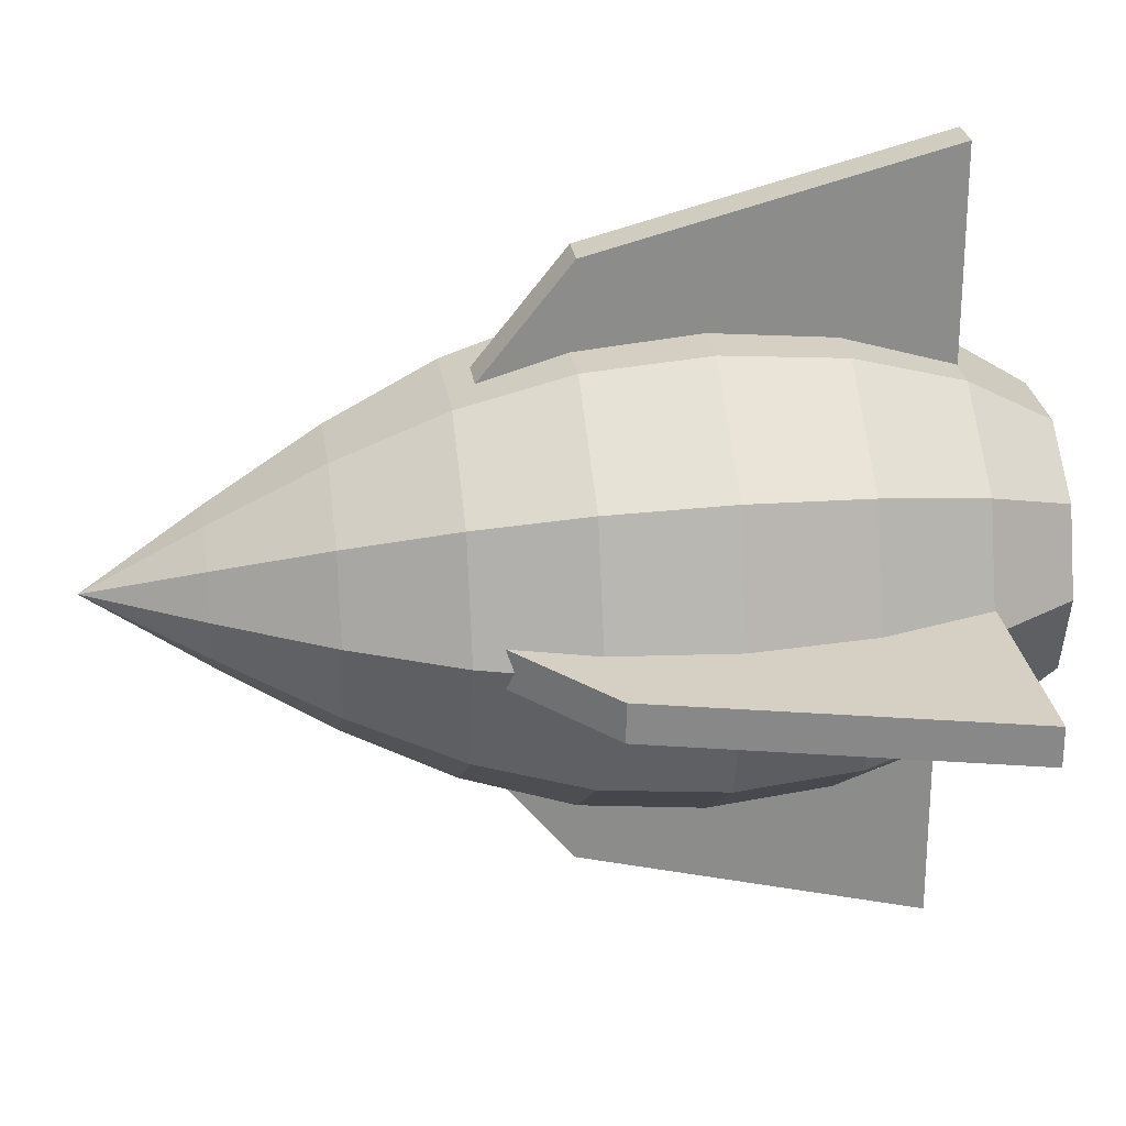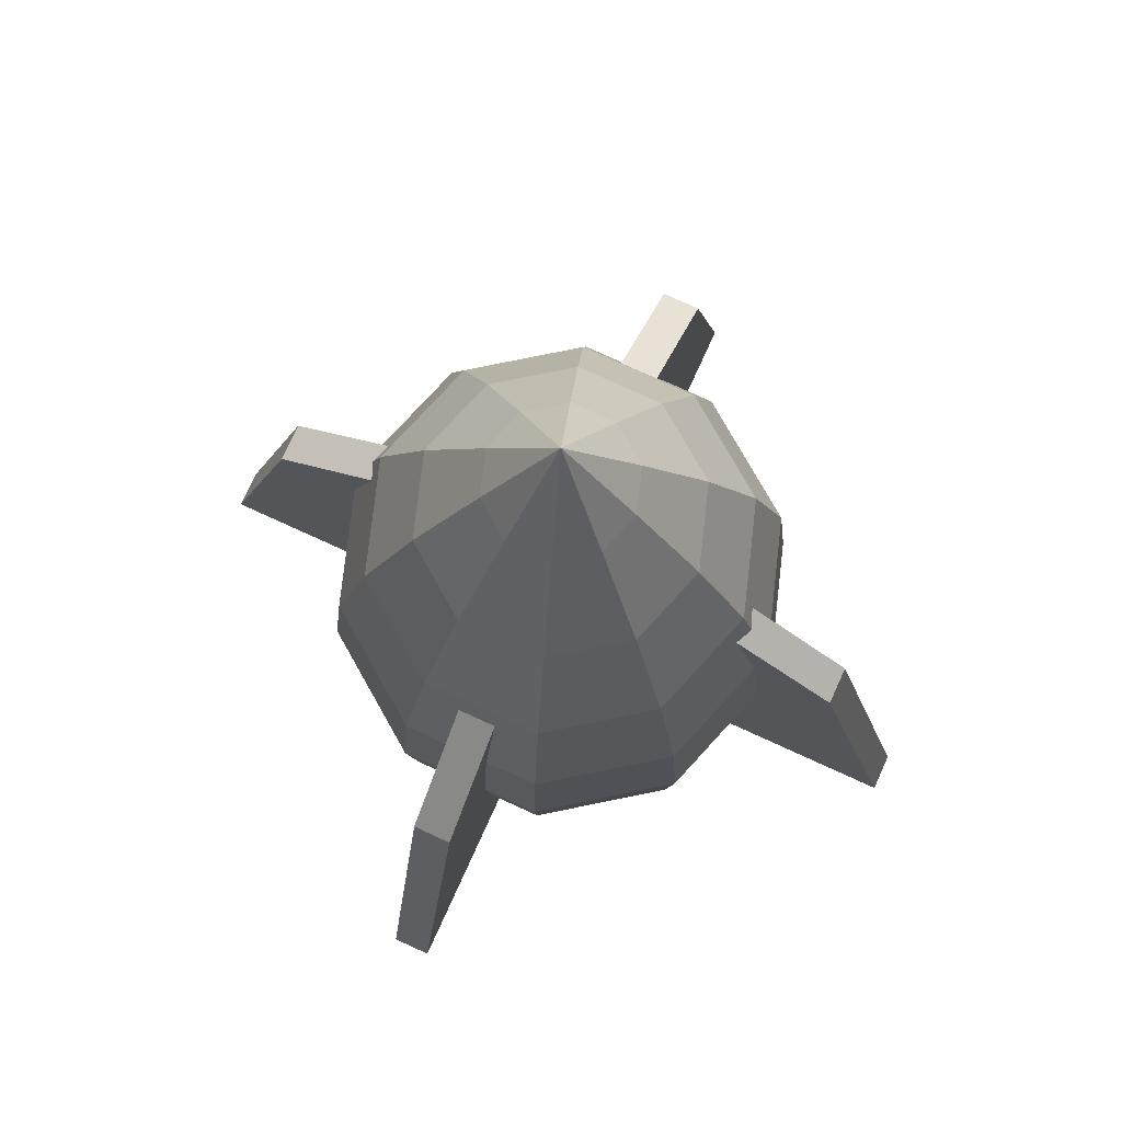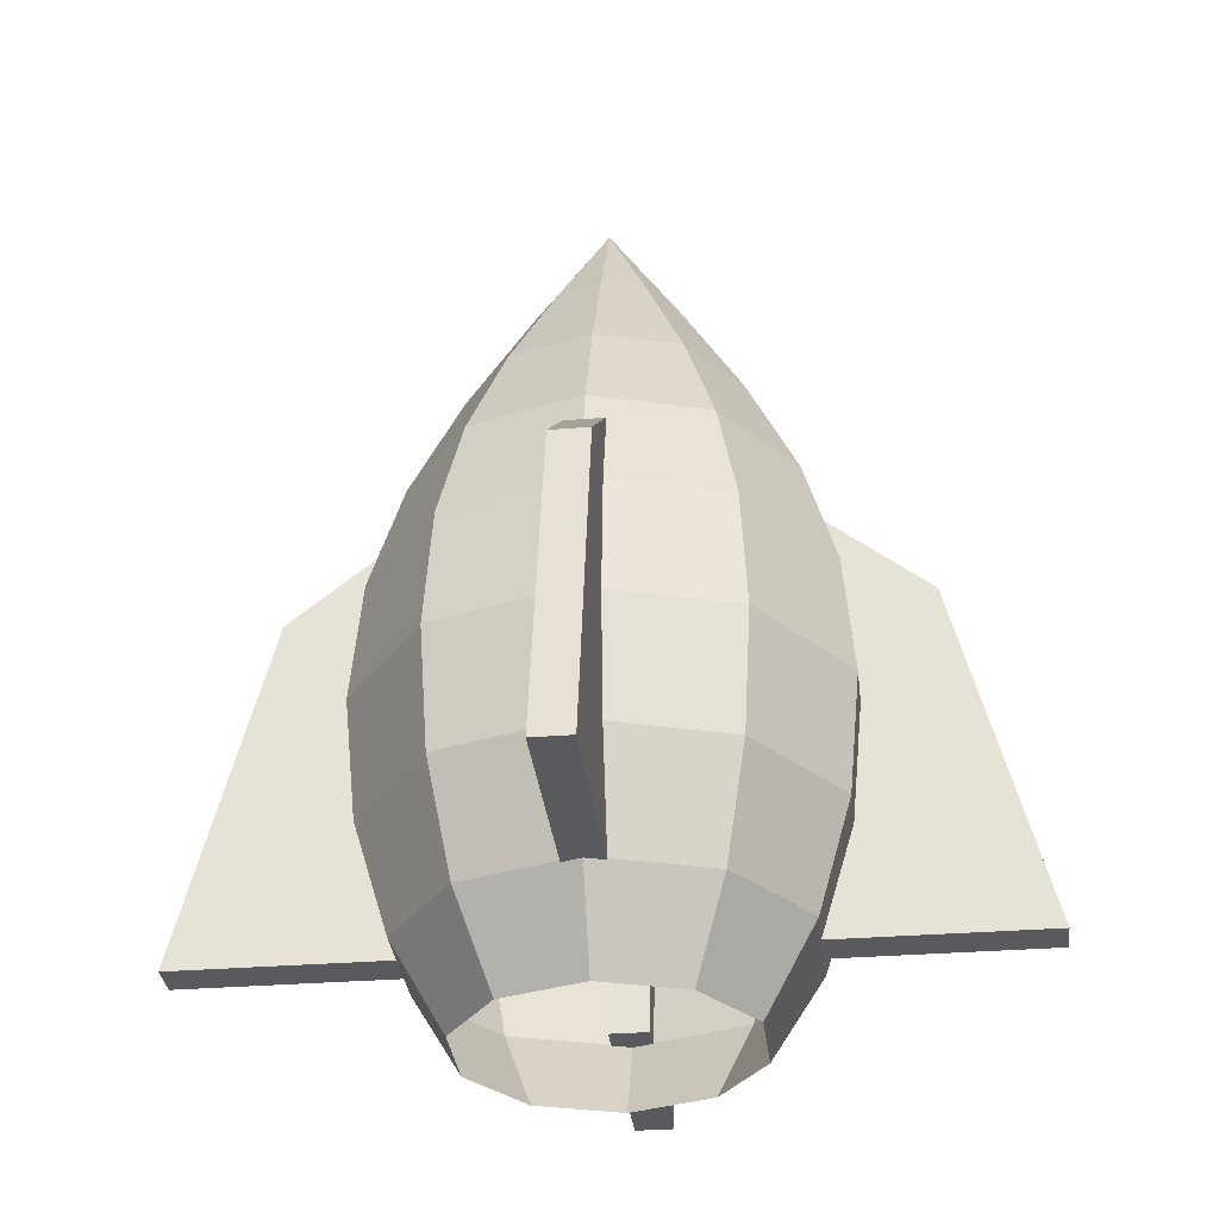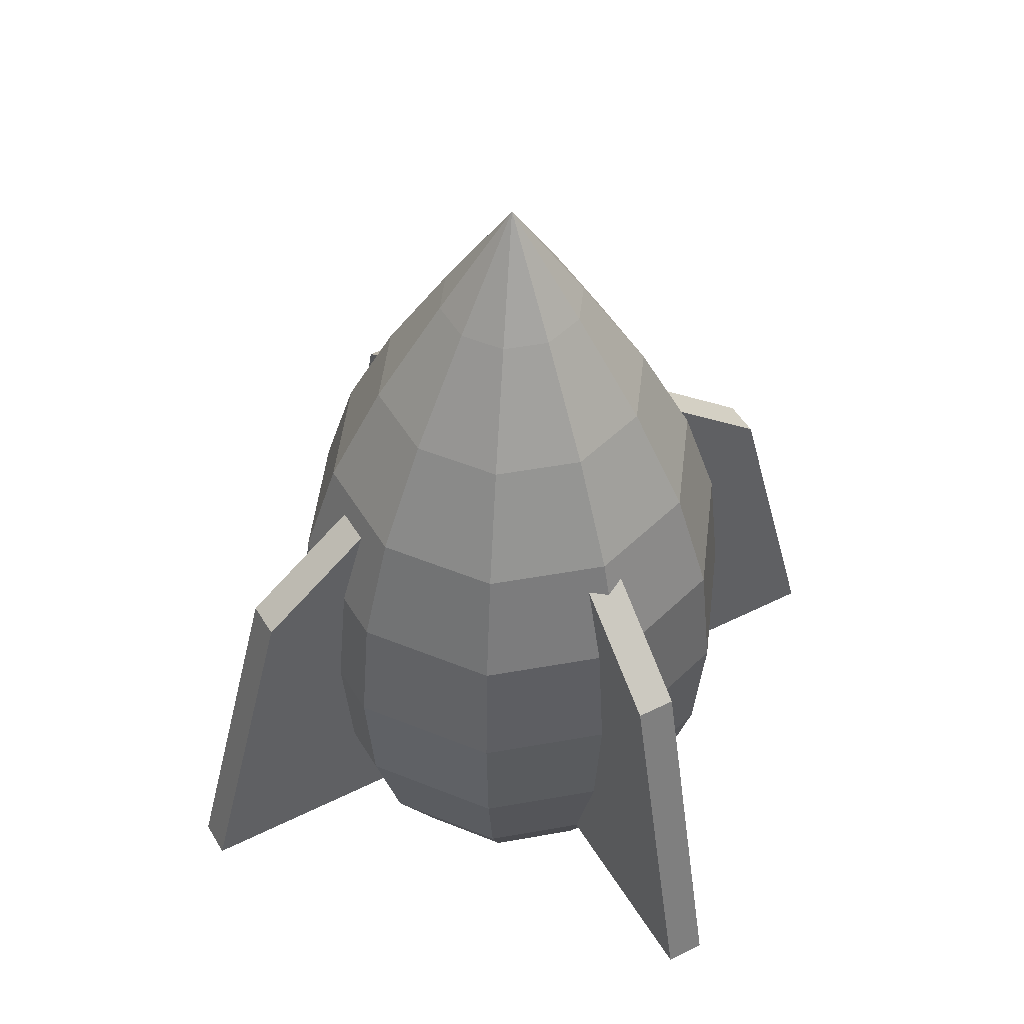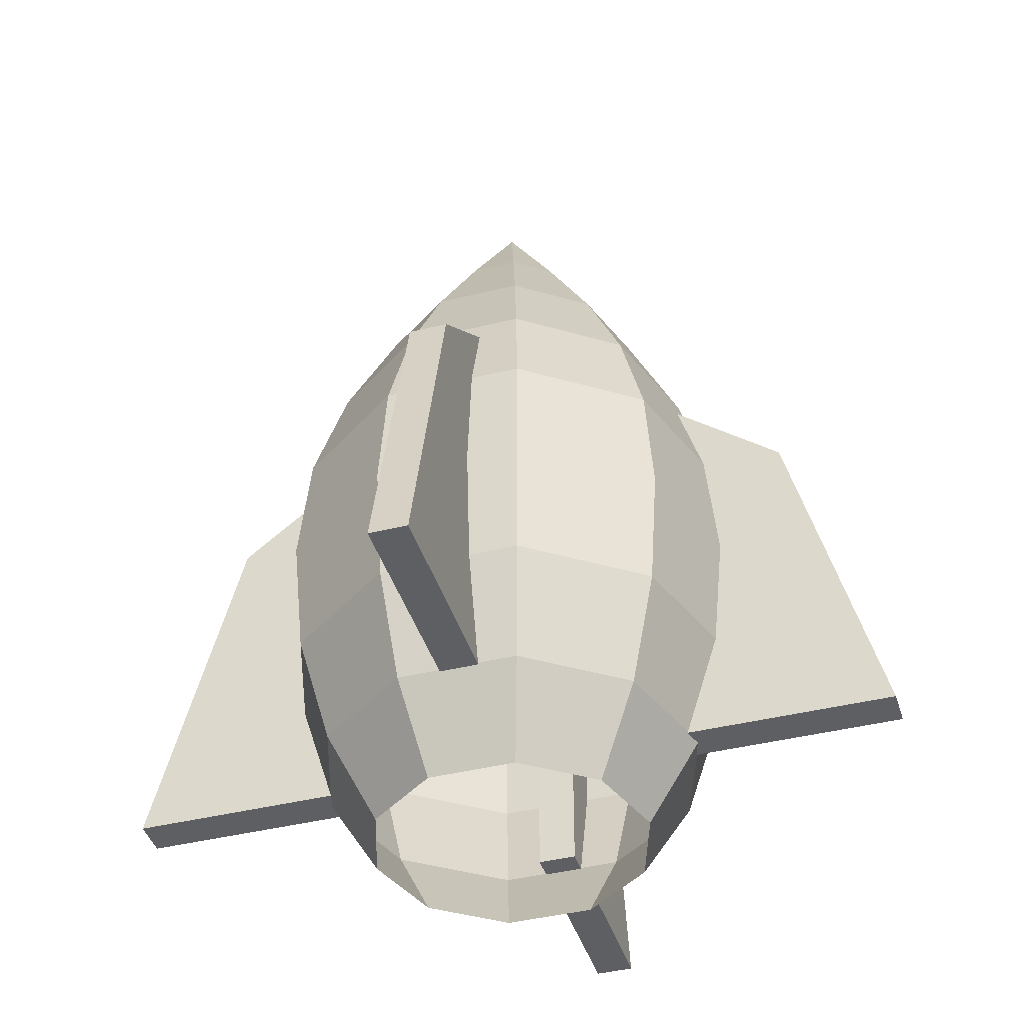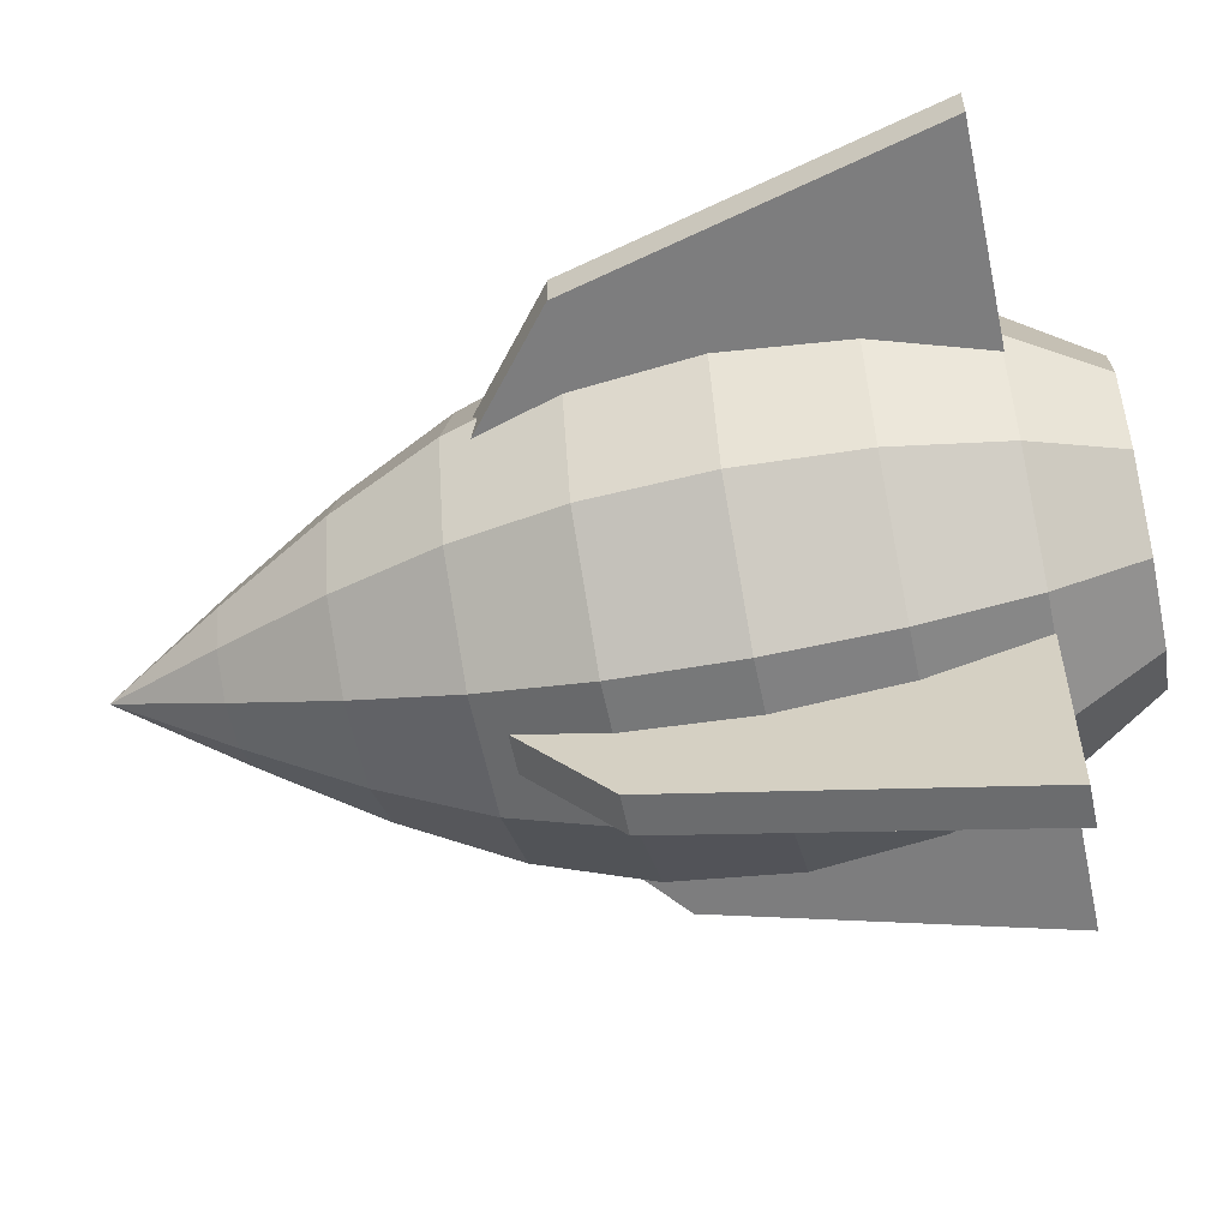
<metadata>
{"format":"obj","ext":"obj","renderer":"f3d","projection":"perspective","resolution":1024,"background":"white","views":[{"elev":26.3,"azim":-98.3,"up":"+Z"},{"elev":77.4,"azim":24.5,"up":"+Y"},{"elev":-31.8,"azim":96.4,"up":"+Y"},{"elev":48.4,"azim":60.6,"up":"+Y"},{"elev":-41.5,"azim":-163.3,"up":"+Y"},{"elev":-59.1,"azim":-78.3,"up":"+Z"}]}
</metadata>
<code>
g default
v 0.9765 -2.714 -0.7095
v 0.373 -2.714 -1.148
v -0.373 -2.714 -1.148
v -0.9765 -2.714 -0.7095
v -1.207 -2.714 0
v -0.9765 -2.714 0.7095
v -0.373 -2.714 1.148
v 0.373 -2.714 1.148
v 0.9765 -2.714 0.7095
v 1.207 -2.714 0
v 1.344 -1.972 -0.9765
v 0.5134 -1.972 -1.58
v -0.5134 -1.972 -1.58
v -1.344 -1.972 -0.9765
v -1.661 -1.972 0
v -1.344 -1.972 0.9765
v -0.5134 -1.972 1.58
v 0.5134 -1.972 1.58
v 1.344 -1.972 0.9765
v 1.661 -1.972 0
v 1.58 -1.037 -1.148
v 0.6035 -1.037 -1.857
v -0.6035 -1.037 -1.857
v -1.58 -1.037 -1.148
v -1.953 -1.037 0
v -1.58 -1.037 1.148
v -0.6035 -1.037 1.857
v 0.6035 -1.037 1.857
v 1.58 -1.037 1.148
v 1.953 -1.037 0
v 1.661 0 -1.207
v 0.6346 0 -1.953
v -0.6346 0 -1.953
v -1.661 0 -1.207
v -2.054 0 0
v -1.661 0 1.207
v -0.6346 0 1.953
v 0.6346 0 1.953
v 1.661 0 1.207
v 2.054 0 0
v 1.58 1.037 -1.148
v 0.6035 1.037 -1.857
v -0.6035 1.037 -1.857
v -1.58 1.037 -1.148
v -1.953 1.037 0
v -1.58 1.037 1.148
v -0.6035 1.037 1.857
v 0.6035 1.037 1.857
v 1.58 1.037 1.148
v 1.953 1.037 0
v 1.344 1.972 -0.9765
v 0.5134 1.972 -1.58
v -0.5134 1.972 -1.58
v -1.344 1.972 -0.9765
v -1.661 1.972 0
v -1.344 1.972 0.9765
v -0.5134 1.972 1.58
v 0.5134 1.972 1.58
v 1.344 1.972 0.9765
v 1.661 1.972 0
v 0.9765 2.897 -0.7095
v 0.373 2.897 -1.148
v -0.373 2.897 -1.148
v -0.9765 2.897 -0.7095
v -1.207 2.897 0
v -0.9765 2.897 0.7095
v -0.373 2.897 1.148
v 0.373 2.897 1.148
v 0.9765 2.897 0.7095
v 1.207 2.897 0
v 0.5134 3.848 -0.373
v 0.1961 3.848 -0.6035
v -0.1961 3.848 -0.6035
v -0.5134 3.848 -0.373
v -0.6346 3.848 0
v -0.5134 3.848 0.373
v -0.1961 3.848 0.6035
v 0.1961 3.848 0.6035
v 0.5134 3.848 0.373
v 0.6346 3.848 0
v 0 4.84 0
g pSphere1
f 1 2 12 11
f 2 3 13 12
f 3 4 14 13
f 4 5 15 14
f 5 6 16 15
f 6 7 17 16
f 7 8 18 17
f 8 9 19 18
f 9 10 20 19
f 10 1 11 20
f 11 12 22 21
f 12 13 23 22
f 13 14 24 23
f 14 15 25 24
f 15 16 26 25
f 16 17 27 26
f 17 18 28 27
f 18 19 29 28
f 19 20 30 29
f 20 11 21 30
f 21 22 32 31
f 22 23 33 32
f 23 24 34 33
f 24 25 35 34
f 25 26 36 35
f 26 27 37 36
f 27 28 38 37
f 28 29 39 38
f 29 30 40 39
f 30 21 31 40
f 31 32 42 41
f 32 33 43 42
f 33 34 44 43
f 34 35 45 44
f 35 36 46 45
f 36 37 47 46
f 37 38 48 47
f 38 39 49 48
f 39 40 50 49
f 40 31 41 50
f 41 42 52 51
f 42 43 53 52
f 43 44 54 53
f 44 45 55 54
f 45 46 56 55
f 46 47 57 56
f 47 48 58 57
f 48 49 59 58
f 49 50 60 59
f 50 41 51 60
f 51 52 62 61
f 52 53 63 62
f 53 54 64 63
f 54 55 65 64
f 55 56 66 65
f 56 57 67 66
f 57 58 68 67
f 58 59 69 68
f 59 60 70 69
f 60 51 61 70
f 61 62 72 71
f 62 63 73 72
f 63 64 74 73
f 64 65 75 74
f 65 66 76 75
f 66 67 77 76
f 67 68 78 77
f 68 69 79 78
f 69 70 80 79
f 70 61 71 80
f 71 72 81
f 72 73 81
f 73 74 81
f 74 75 81
f 75 76 81
f 76 77 81
f 77 78 81
f 78 79 81
f 79 80 81
f 80 71 81
g default
v 1.37 -1.983 0.1652
v 3.385 -1.983 0.1652
v 1.37 1.983 0.1652
v 2.608 0.9902 0.1652
v 1.37 1.983 -0.1652
v 2.608 0.9902 -0.1652
v 1.37 -1.983 -0.1652
v 3.385 -1.983 -0.1652
g pCube1
f 82 83 85 84
f 84 85 87 86
f 86 87 89 88
f 88 89 83 82
f 83 89 87 85
f 88 82 84 86
g default
v 0.1472 -1.983 -1.366
v 0.1472 -1.983 -3.38
v 0.1472 1.983 -1.366
v 0.1472 0.9902 -2.603
v -0.1833 1.983 -1.366
v -0.1833 0.9902 -2.603
v -0.1833 -1.983 -1.366
v -0.1833 -1.983 -3.38
g pCube2
f 90 91 93 92
f 92 93 95 94
f 94 95 97 96
f 96 97 91 90
f 91 97 95 93
f 96 90 92 94
g default
v -0.1831 -1.983 1.365
v -0.1831 -1.983 3.38
v -0.1831 1.983 1.365
v -0.1831 0.9902 2.603
v 0.1469 1.983 1.365
v 0.1469 0.9902 2.603
v 0.1469 -1.983 1.365
v 0.1469 -1.983 3.38
g pCube3
f 98 99 101 100
f 100 101 103 102
f 102 103 105 104
f 104 105 99 98
f 99 105 103 101
f 104 98 100 102
g default
v -1.37 -1.983 -0.1652
v -3.385 -1.983 -0.1652
v -1.37 1.983 -0.1652
v -2.608 0.9902 -0.1652
v -1.37 1.983 0.1652
v -2.608 0.9902 0.1652
v -1.37 -1.983 0.1652
v -3.385 -1.983 0.1652
g pCube4
f 106 107 109 108
f 108 109 111 110
f 110 111 113 112
f 112 113 107 106
f 107 113 111 109
f 112 106 108 110

</code>
